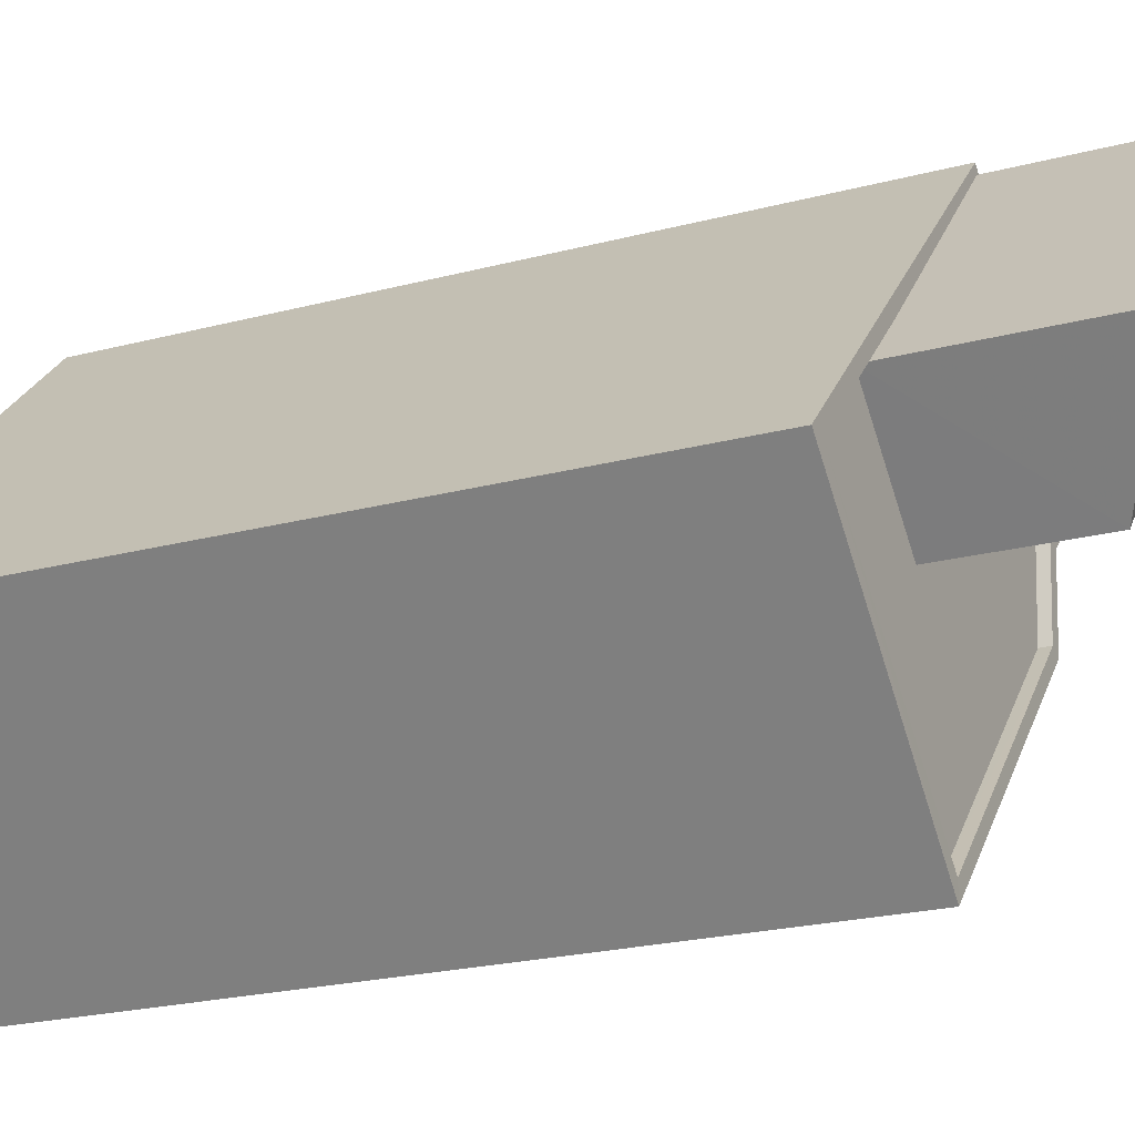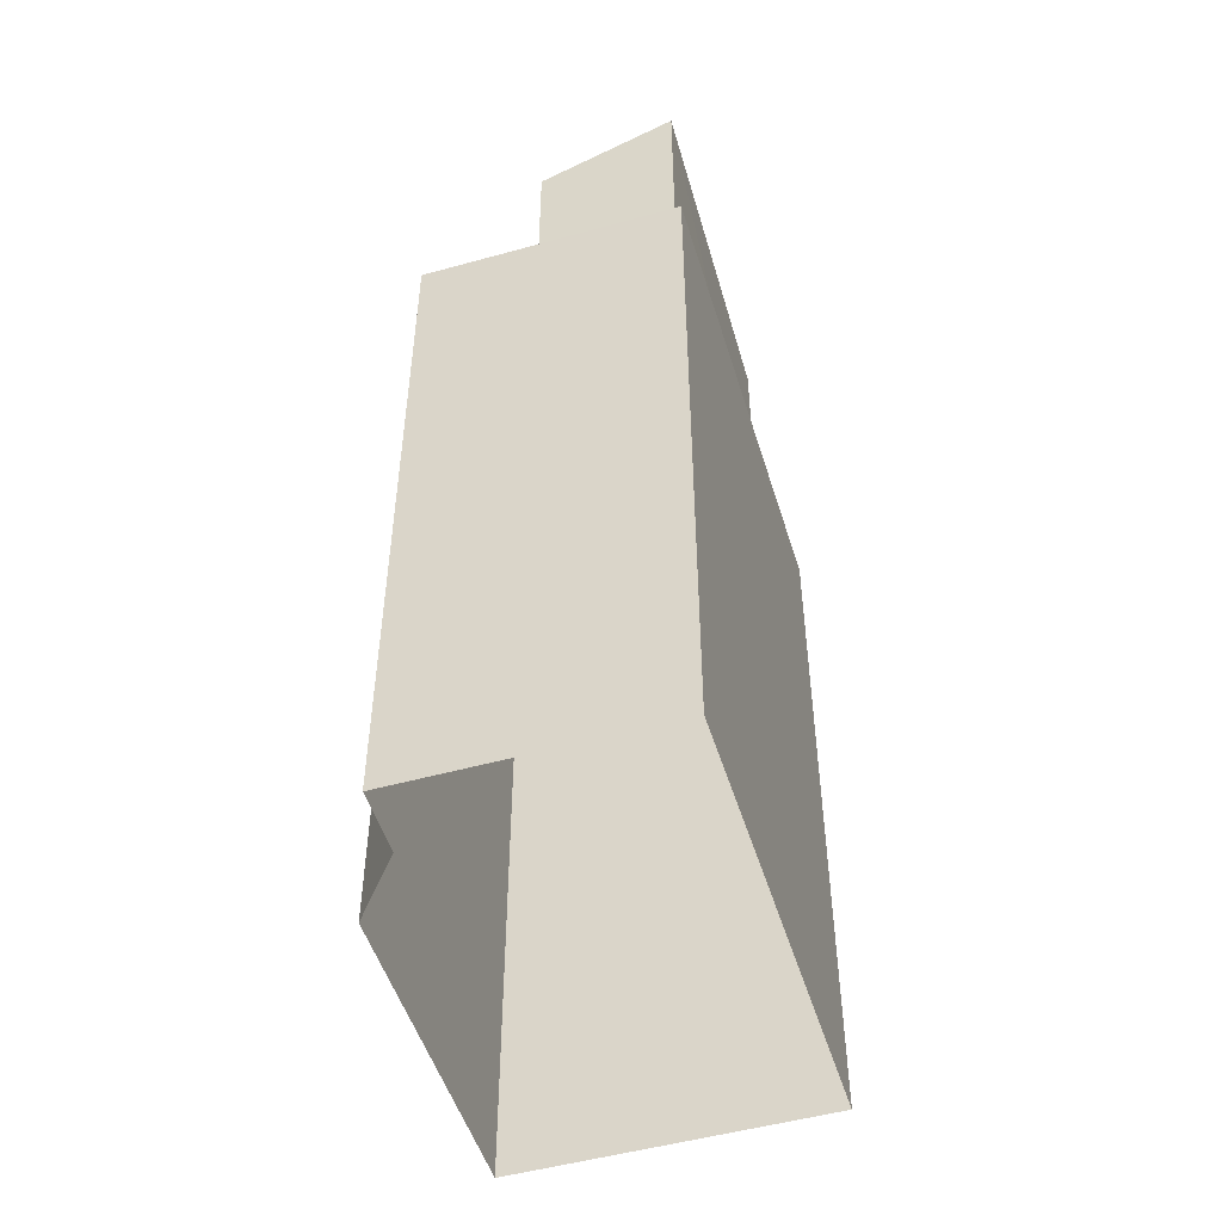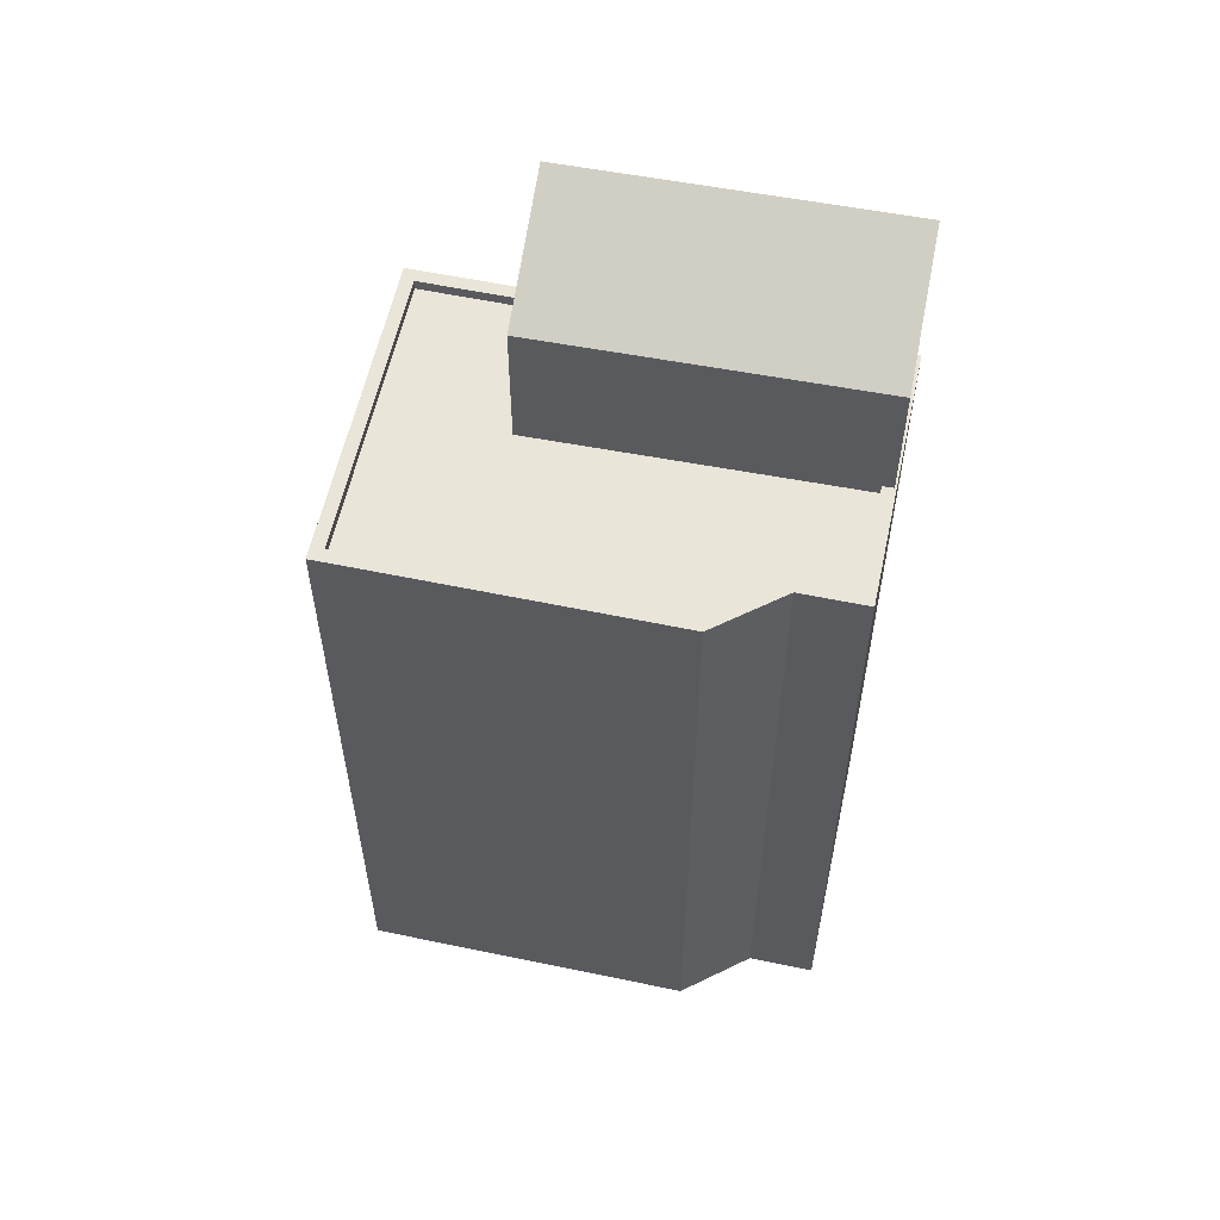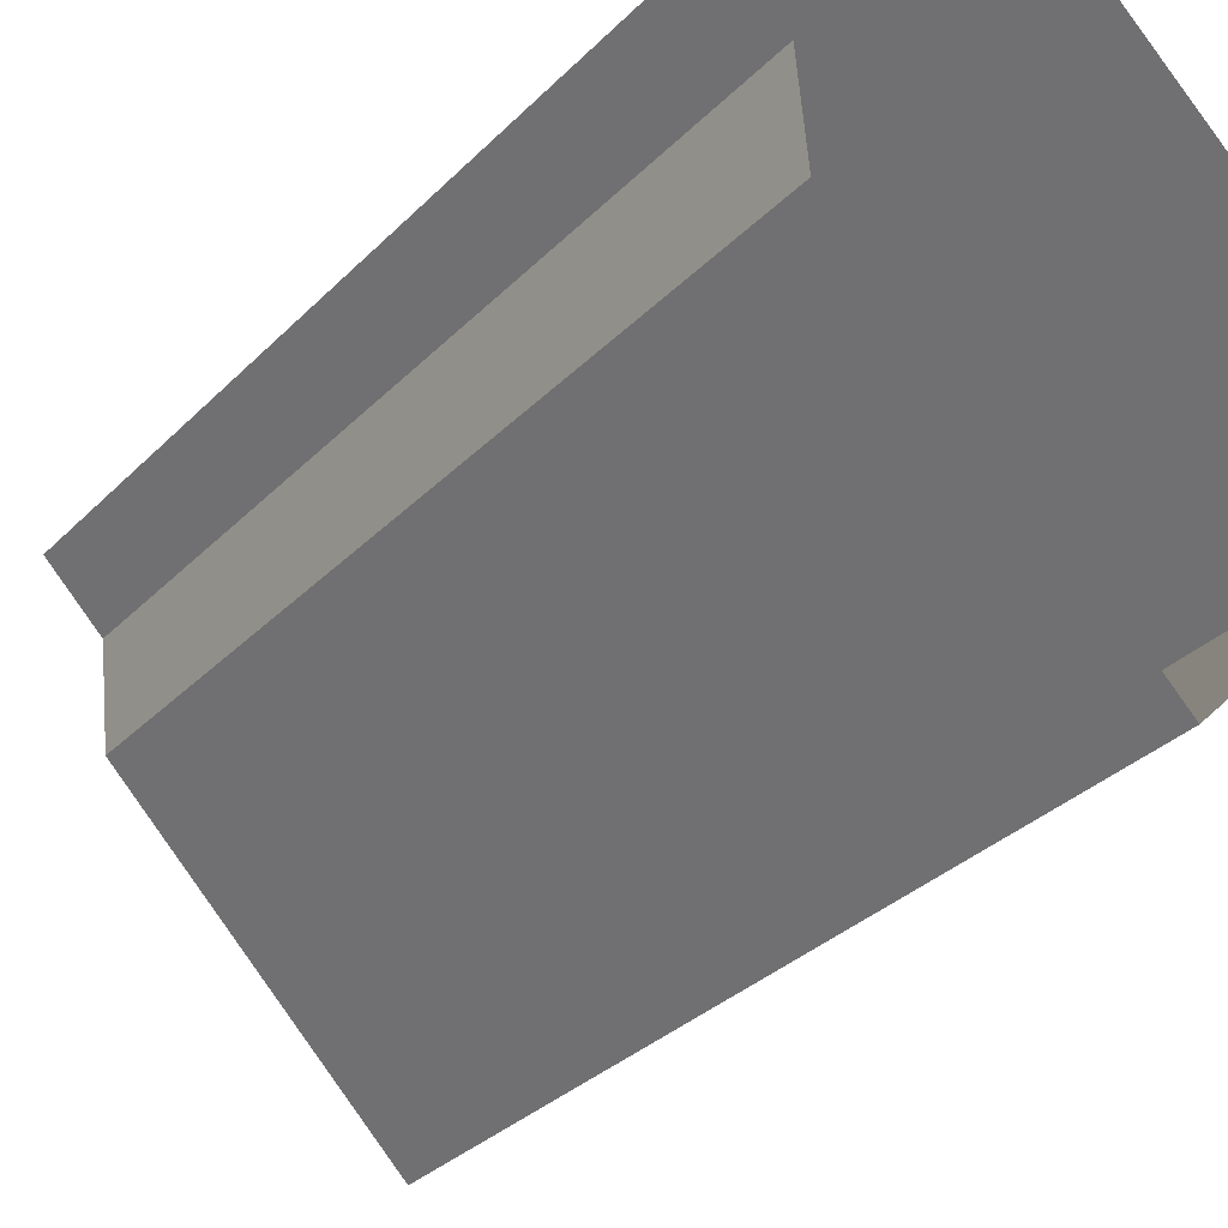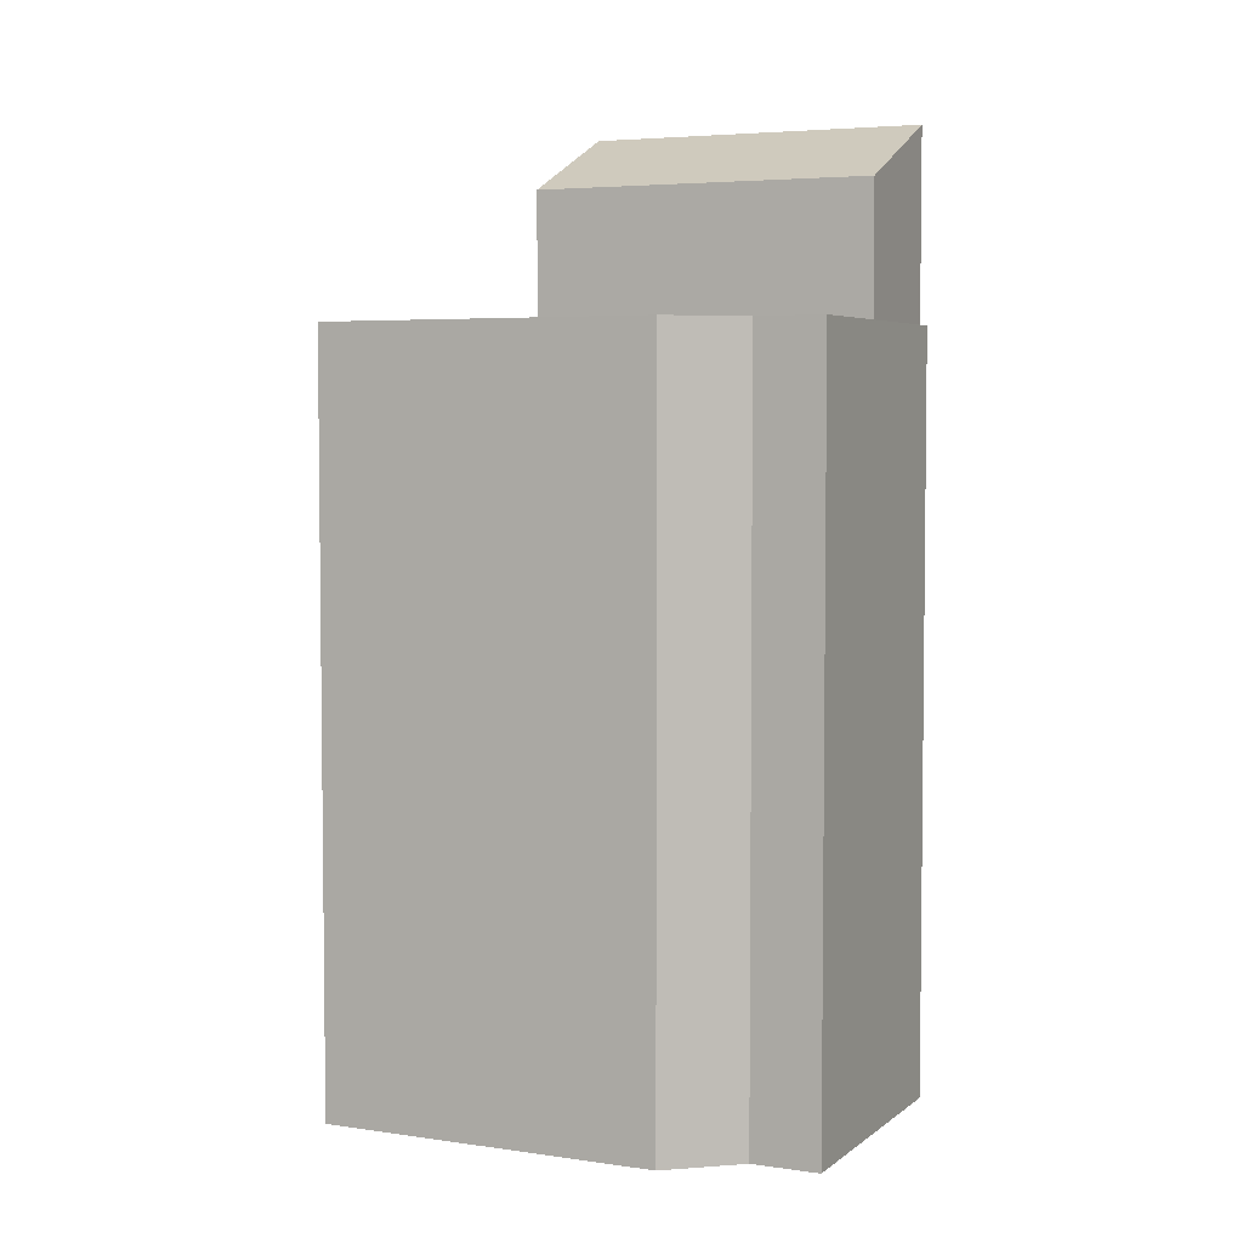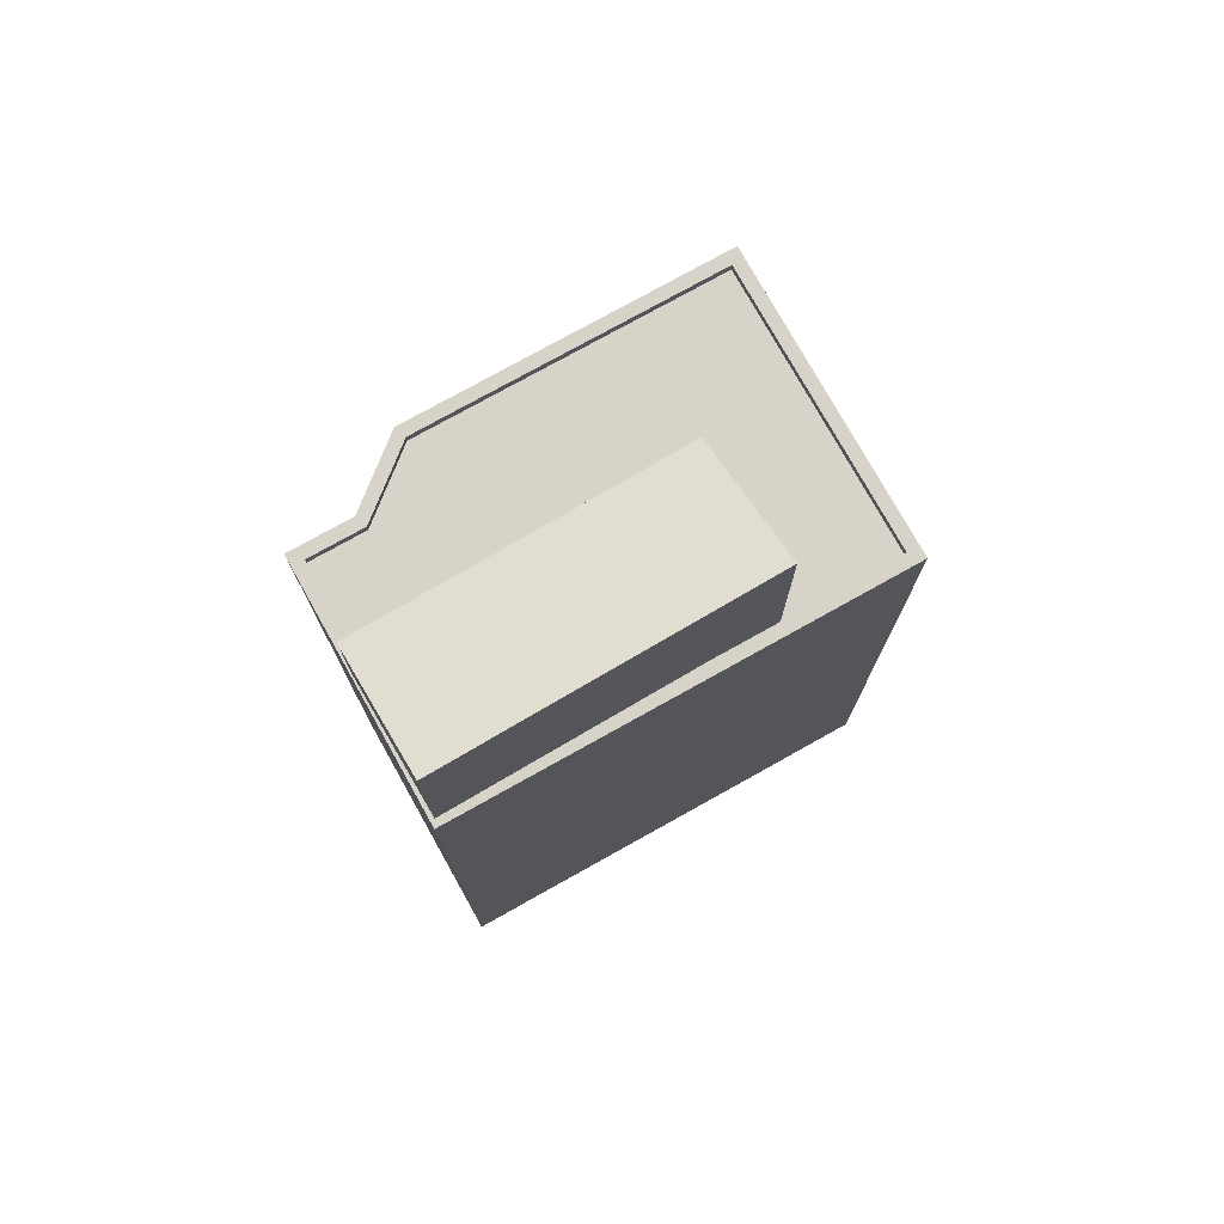
<metadata>
{"format":"obj","ext":"obj","renderer":"f3d","projection":"perspective","resolution":1024,"background":"white","views":[{"elev":-21.8,"azim":-64.8,"up":"+Y"},{"elev":-50.7,"azim":152.0,"up":"+Z"},{"elev":58.0,"azim":57.3,"up":"+Z"},{"elev":-30.9,"azim":144.9,"up":"+Y"},{"elev":4.6,"azim":70.4,"up":"+Z"},{"elev":76.5,"azim":-164.1,"up":"+Z"}]}
</metadata>
<code>
v -6252 -3.703e+04 2.626
v -6263 -3.703e+04 2.628
v -6255 -3.702e+04 2.628
v -6251 -3.703e+04 2.626
v -6252 -3.703e+04 2.625
v -6258 -3.704e+04 2.625
v -6252 -3.703e+04 19.67
v -6253 -3.703e+04 19.67
v -6258 -3.703e+04 19.67
v -6251 -3.703e+04 19.67
v -6259 -3.703e+04 19.67
v -6262 -3.703e+04 19.67
v -6260 -3.703e+04 19.67
v -6258 -3.704e+04 19.67
v -6252 -3.703e+04 19.67
v -6251 -3.703e+04 19.92
v -6251 -3.703e+04 19.92
v -6252 -3.703e+04 19.92
v -6262 -3.703e+04 19.92
v -6263 -3.703e+04 19.92
v -6258 -3.704e+04 19.92
v -6255 -3.702e+04 19.92
v -6253 -3.703e+04 19.92
v -6258 -3.704e+04 19.92
v -6259 -3.703e+04 19.92
v -6252 -3.703e+04 19.92
v -6255 -3.702e+04 19.92
v -6253 -3.703e+04 19.92
v -6252 -3.703e+04 19.92
v -6252 -3.703e+04 19.92
v -6253 -3.703e+04 22.88
v -6260 -3.703e+04 24.27
v -6258 -3.703e+04 22.88
v -6255 -3.702e+04 24.27
f 1 2 3
f 3 4 1
f 5 6 2
f 5 2 1
f 7 8 9
f 10 8 7
f 11 12 13
f 13 12 9
f 12 14 9
f 7 9 15
f 9 14 15
f 16 17 18
f 19 20 21
f 16 22 23
f 24 19 21
f 22 20 25
f 18 17 26
f 25 20 19
f 27 22 25
f 17 23 28
f 23 22 27
f 16 23 17
f 29 24 30
f 26 29 18
f 24 21 30
f 18 29 30
f 31 32 33
f 31 34 32
f 24 14 12
f 19 24 12
f 11 19 12
f 11 25 19
f 8 10 17
f 28 8 17
f 26 10 7
f 26 17 10
f 29 7 15
f 29 26 7
f 29 15 14
f 24 29 14
f 20 22 3
f 2 20 3
f 3 16 4
f 3 22 16
f 18 1 4
f 16 18 4
f 30 5 1
f 18 30 1
f 30 6 5
f 30 21 6
f 21 2 6
f 21 20 2
f 13 33 32
f 13 9 33
f 11 13 25
f 27 25 34
f 34 25 32
f 25 13 32
f 27 34 31
f 23 27 31
f 9 28 33
f 33 28 31
f 9 8 28
f 31 28 23

</code>
